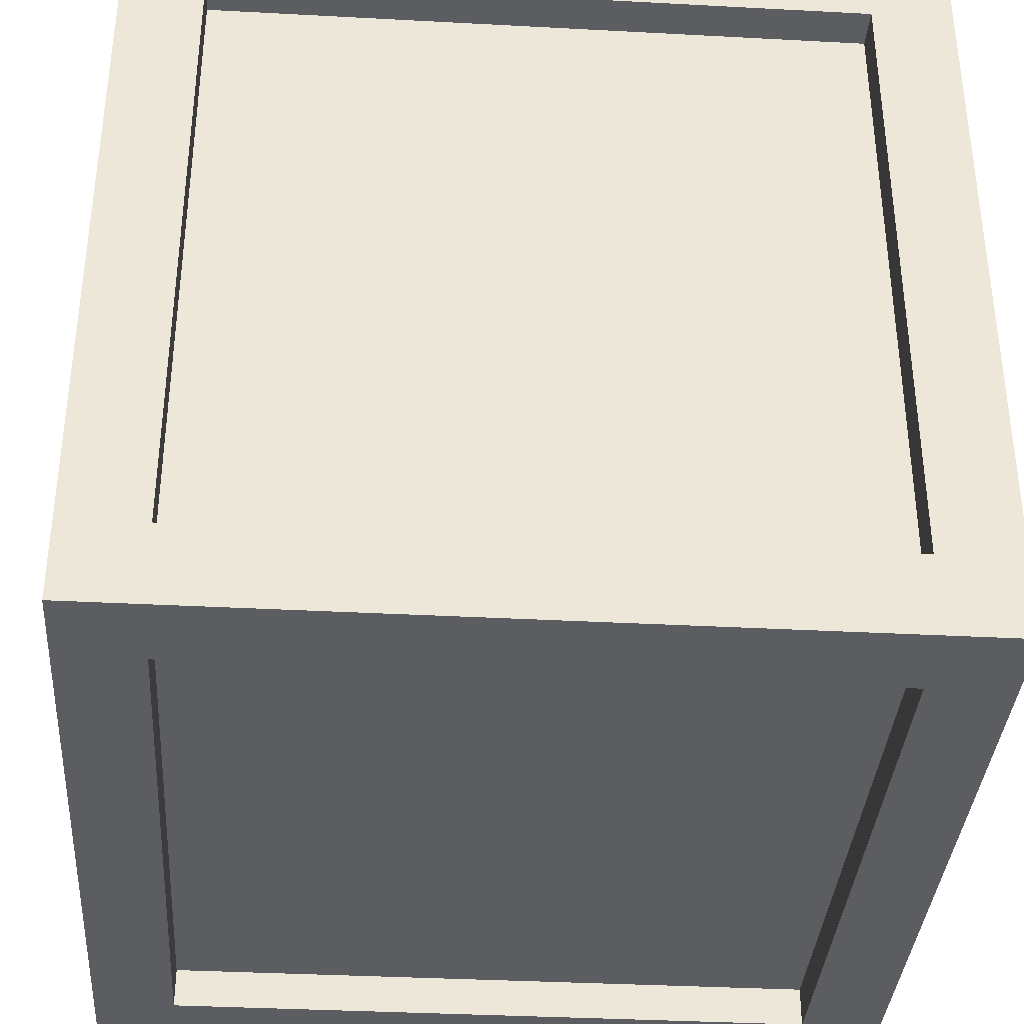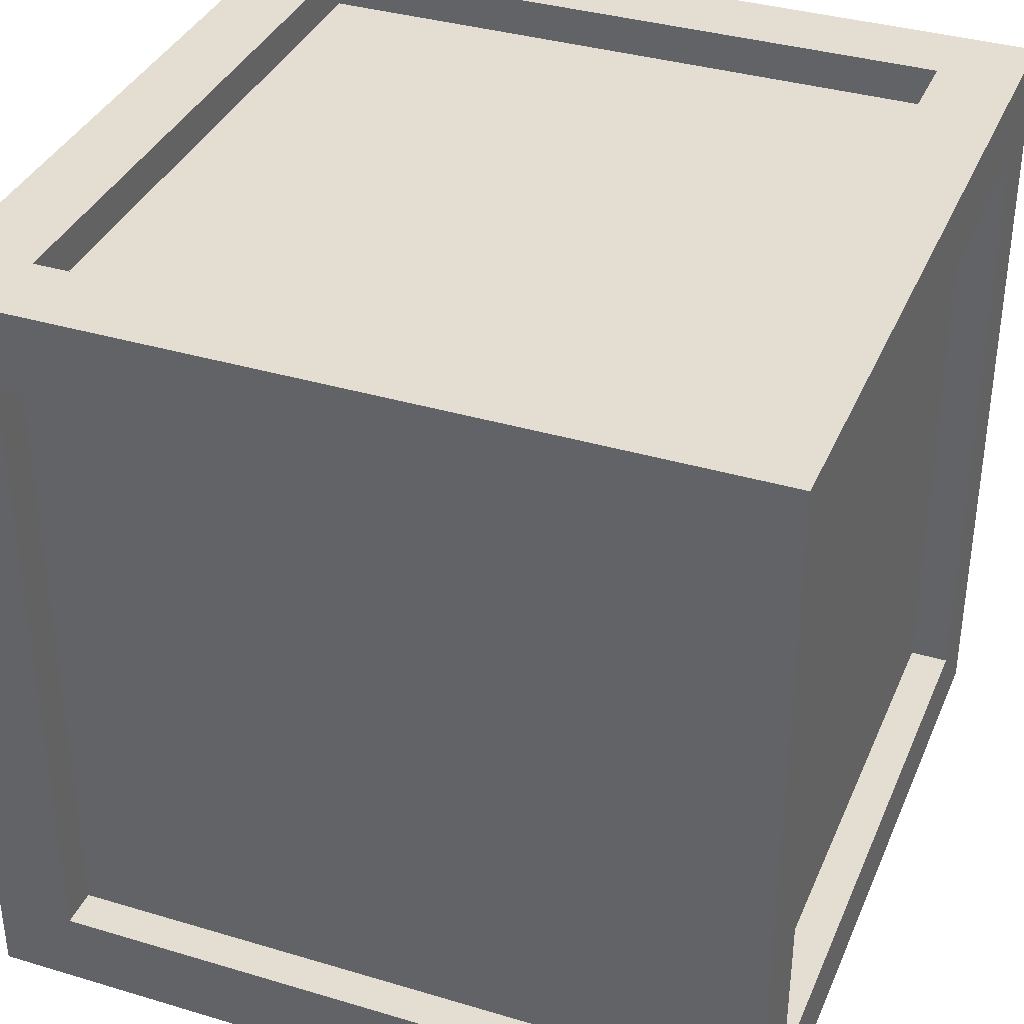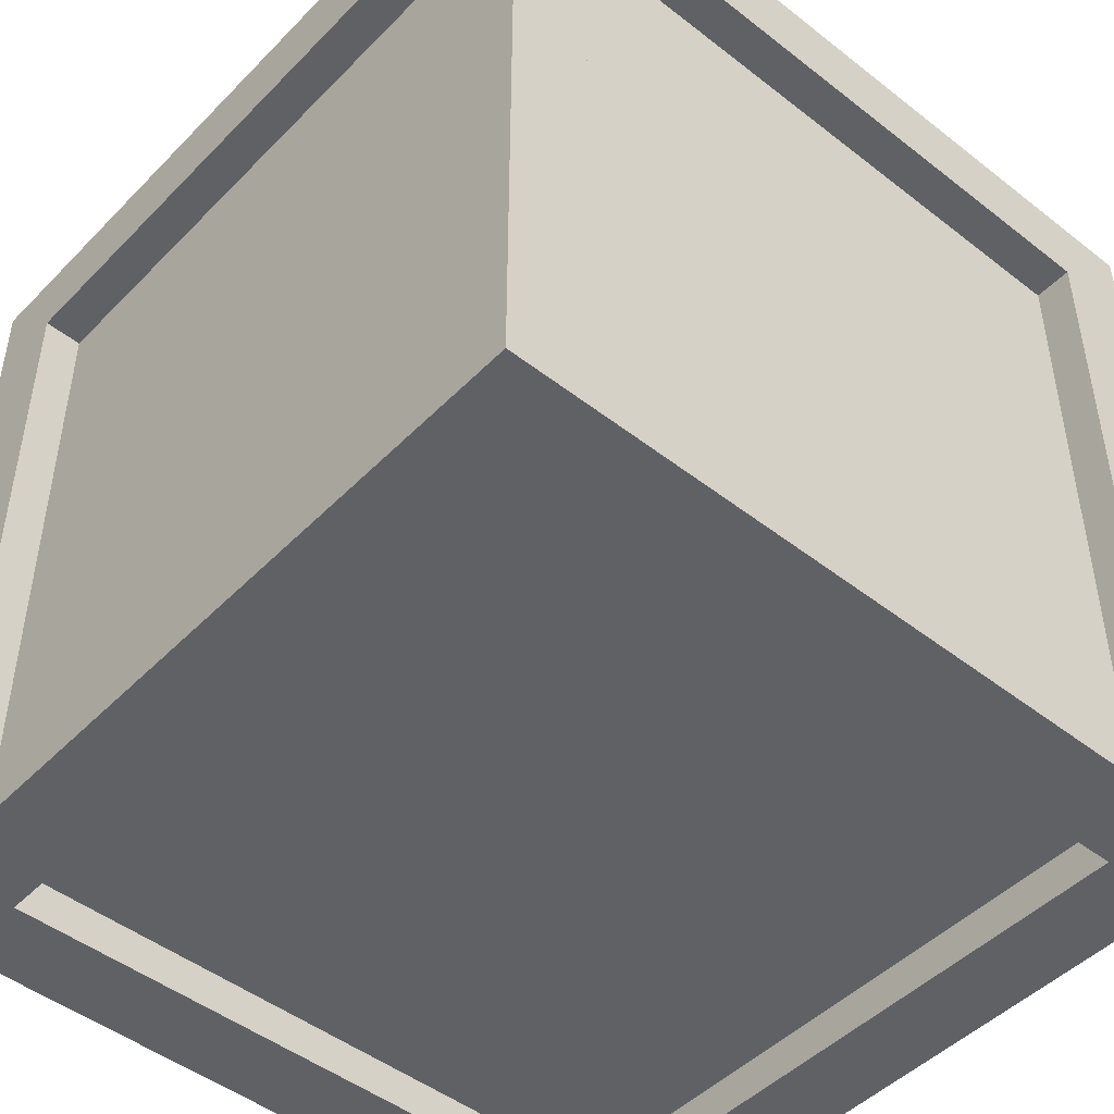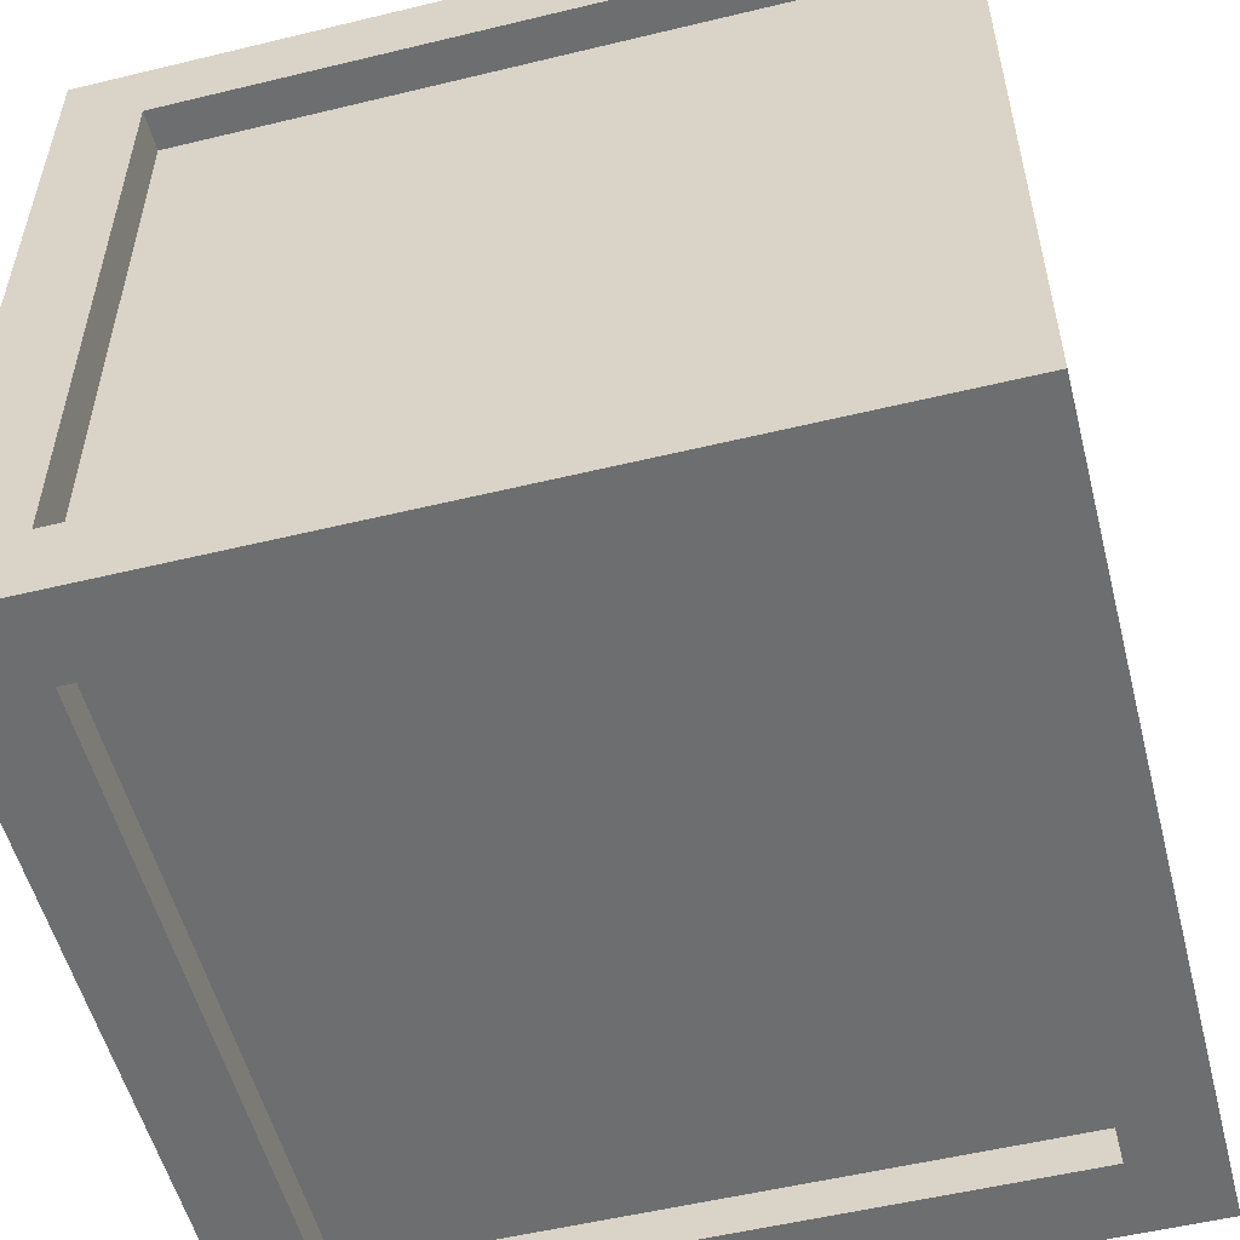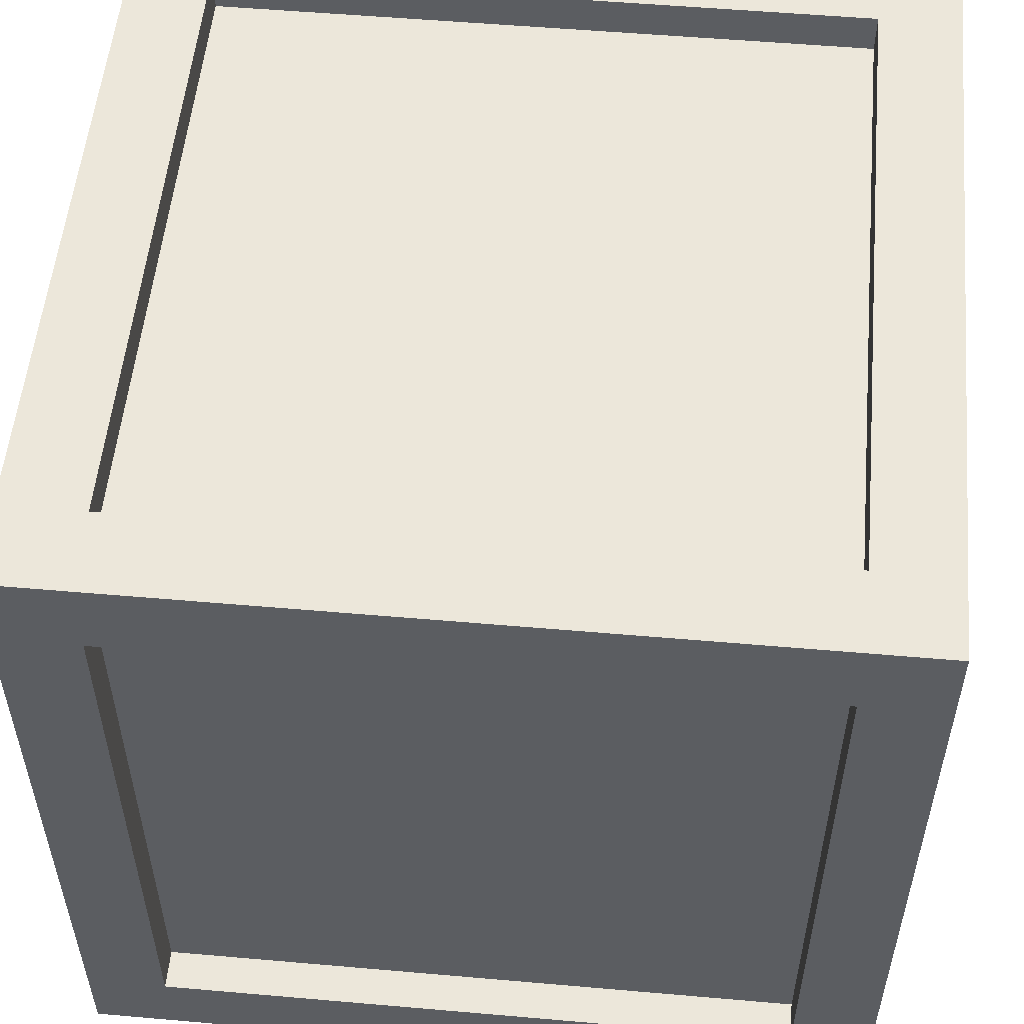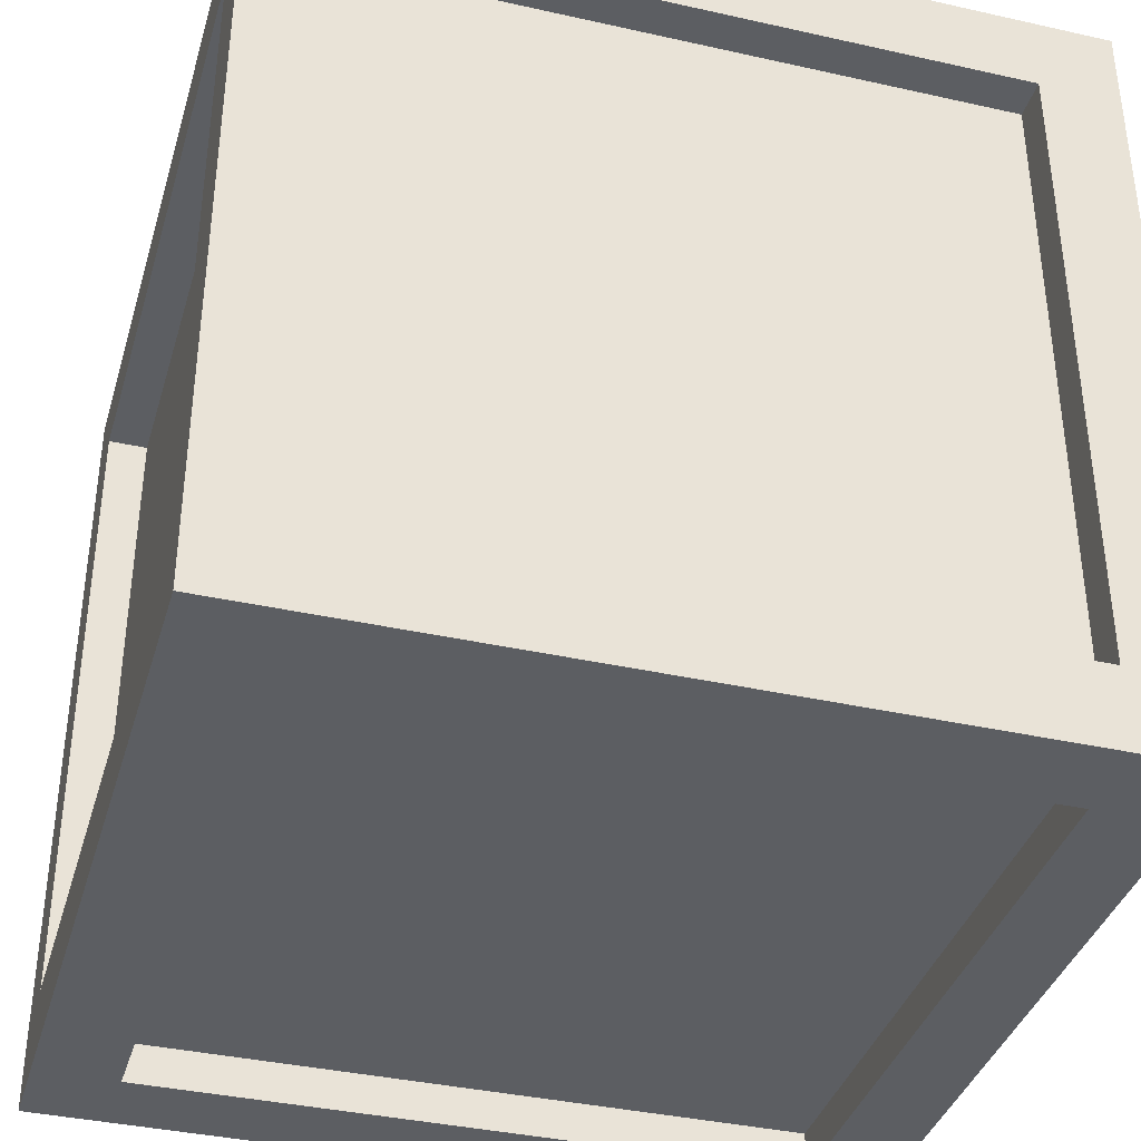
<metadata>
{"format":"obj","ext":"obj","renderer":"f3d","projection":"perspective","resolution":1024,"background":"white","views":[{"elev":-36.3,"azim":176.0,"up":"+Z"},{"elev":36.3,"azim":-158.7,"up":"+Z"},{"elev":-47.4,"azim":-41.4,"up":"+Y"},{"elev":-54.3,"azim":104.4,"up":"+Z"},{"elev":54.1,"azim":95.3,"up":"+Y"},{"elev":-37.7,"azim":-106.0,"up":"+Z"}]}
</metadata>
<code>
o Cube.098_Cube.149
v -1 -1 1
v -1 1 1
v -1 -1 -1
v -1 1 -1
v 1 -1 1
v 1 1 1
v 1 -1 -1
v 1 1 -1
v -1 -0.8 0.8
v -1 0.8 0.8
v -1 0.8 -0.8
v -1 -0.8 -0.8
v -0.8 -0.8 -1
v -0.8 0.8 -1
v 0.8 0.8 -1
v 0.8 -0.8 -1
v 1 -0.8 -0.8
v 1 0.8 -0.8
v 1 0.8 0.8
v 1 -0.8 0.8
v 0.8 -0.8 1
v 0.8 0.8 1
v -0.8 0.8 1
v -0.8 -0.8 1
v -0.8 -1 -0.8
v 0.8 -1 -0.8
v 0.8 -1 0.8
v -0.8 -1 0.8
v 0.8 1 -0.8
v -0.8 1 -0.8
v -0.8 1 0.8
v 0.8 1 0.8
v -0.902 -0.8 0.8
v -0.902 0.8 0.8
v -0.902 -0.8 -0.8
v -0.902 0.8 -0.8
v -0.8 0.8 -0.902
v -0.8 -0.8 -0.902
v 0.8 -0.8 -0.902
v 0.8 0.8 -0.902
v 0.902 0.8 -0.8
v 0.902 -0.8 -0.8
v 0.902 -0.8 0.8
v 0.902 0.8 0.8
v 0.8 0.8 0.902
v 0.8 -0.8 0.902
v -0.8 -0.8 0.902
v -0.8 0.8 0.902
v 0.8 -0.902 -0.8
v -0.8 -0.902 -0.8
v -0.8 -0.902 0.8
v 0.8 -0.902 0.8
v -0.8 0.902 -0.8
v 0.8 0.902 -0.8
v 0.8 0.902 0.8
v -0.8 0.902 0.8
f 21 22 45 46
f 16 13 38 39
f 17 18 41 42
f 12 9 33 35
f 13 14 37 38
f 9 10 34 33
f 1 2 10 9
f 2 4 11 10
f 4 3 12 11
f 3 1 9 12
f 3 4 14 13
f 4 8 15 14
f 8 7 16 15
f 7 3 13 16
f 7 8 18 17
f 8 6 19 18
f 6 5 20 19
f 5 7 17 20
f 5 6 22 21
f 6 2 23 22
f 2 1 24 23
f 1 5 21 24
f 3 7 26 25
f 7 5 27 26
f 5 1 28 27
f 1 3 25 28
f 8 4 30 29
f 4 2 31 30
f 2 6 32 31
f 6 8 29 32
f 33 34 36 35
f 38 37 40 39
f 42 41 44 43
f 46 45 48 47
f 50 49 52 51
f 54 53 56 55
f 10 11 36 34
f 20 17 42 43
f 25 26 49 50
f 14 15 40 37
f 24 21 46 47
f 29 30 53 54
f 11 12 35 36
f 18 19 44 41
f 28 25 50 51
f 15 16 39 40
f 22 23 48 45
f 32 29 54 55
f 19 20 43 44
f 26 27 52 49
f 23 24 47 48
f 30 31 56 53
f 27 28 51 52
f 31 32 55 56

</code>
